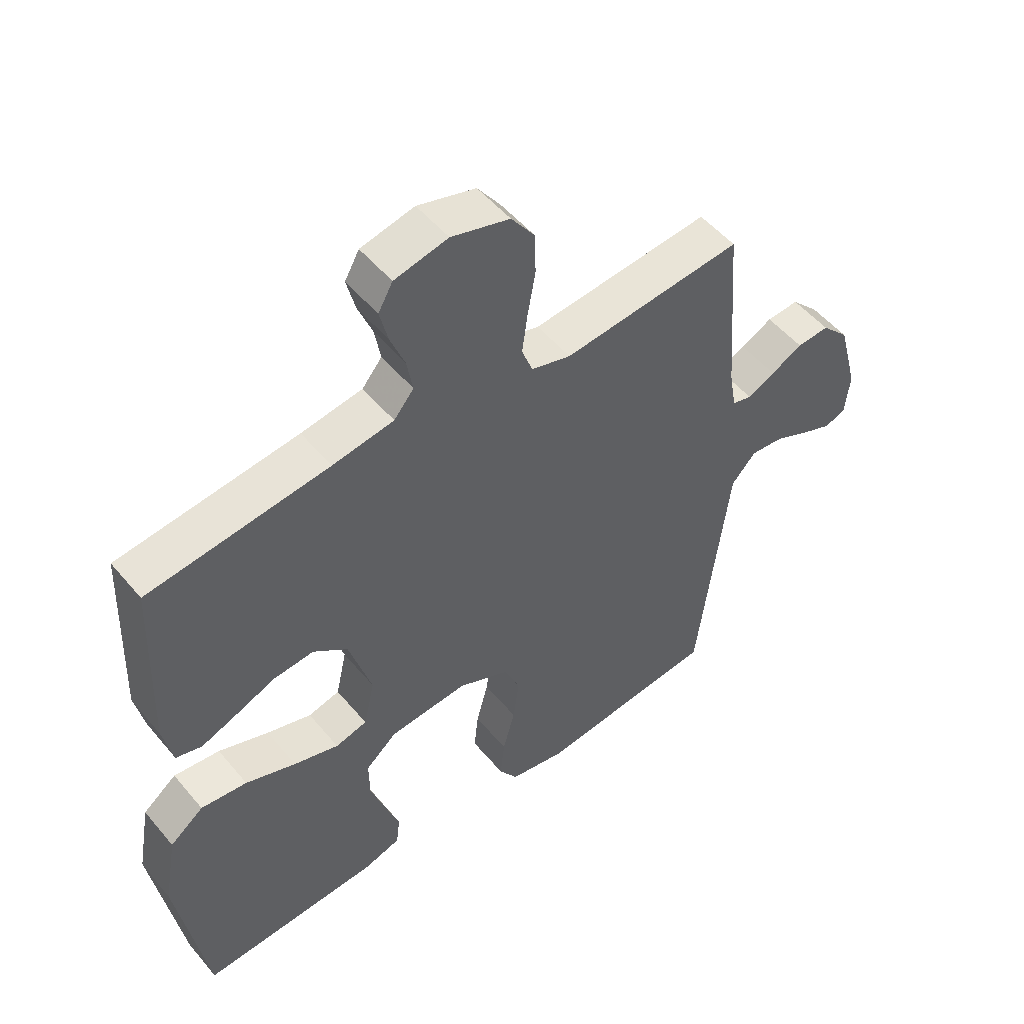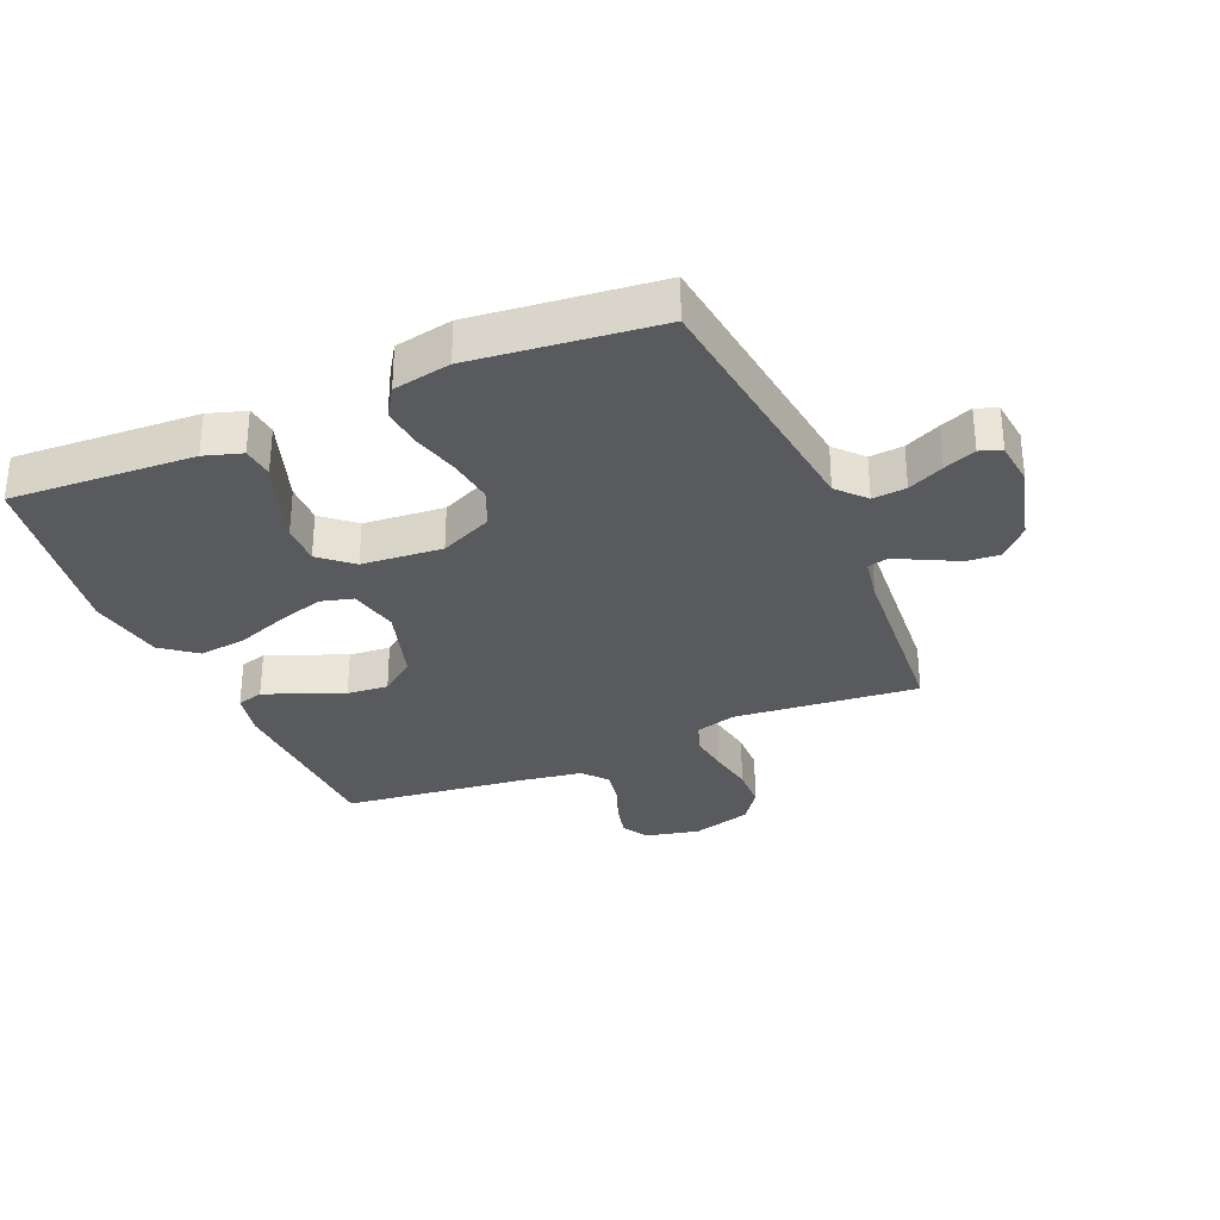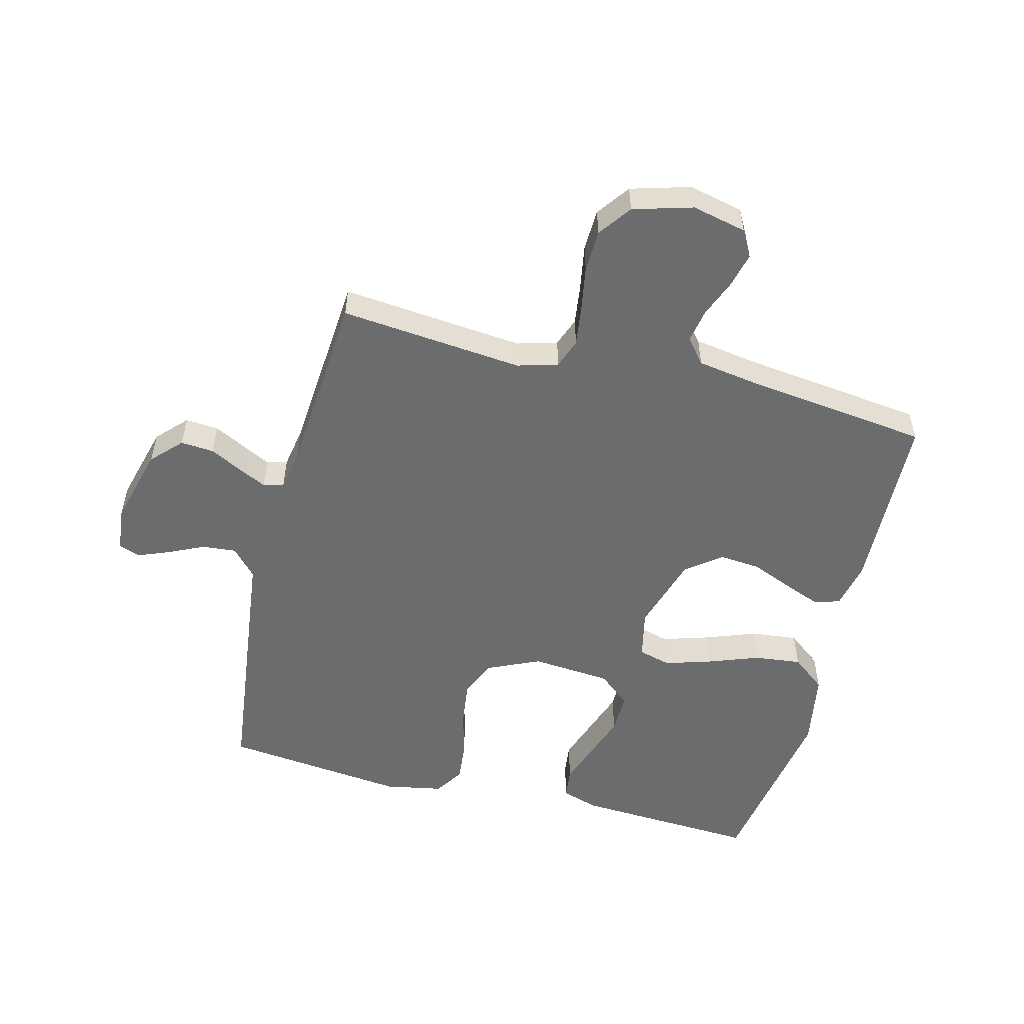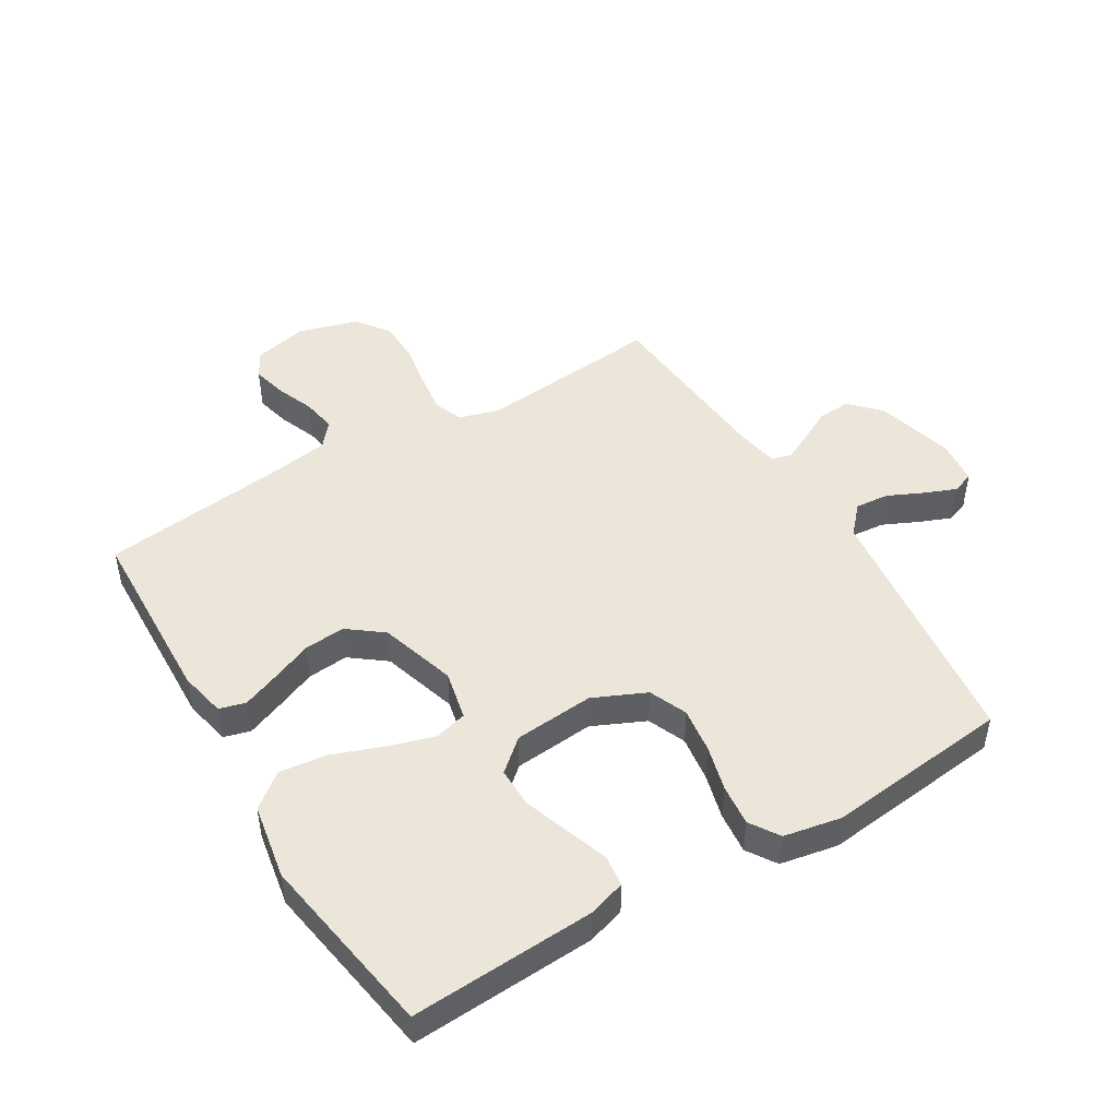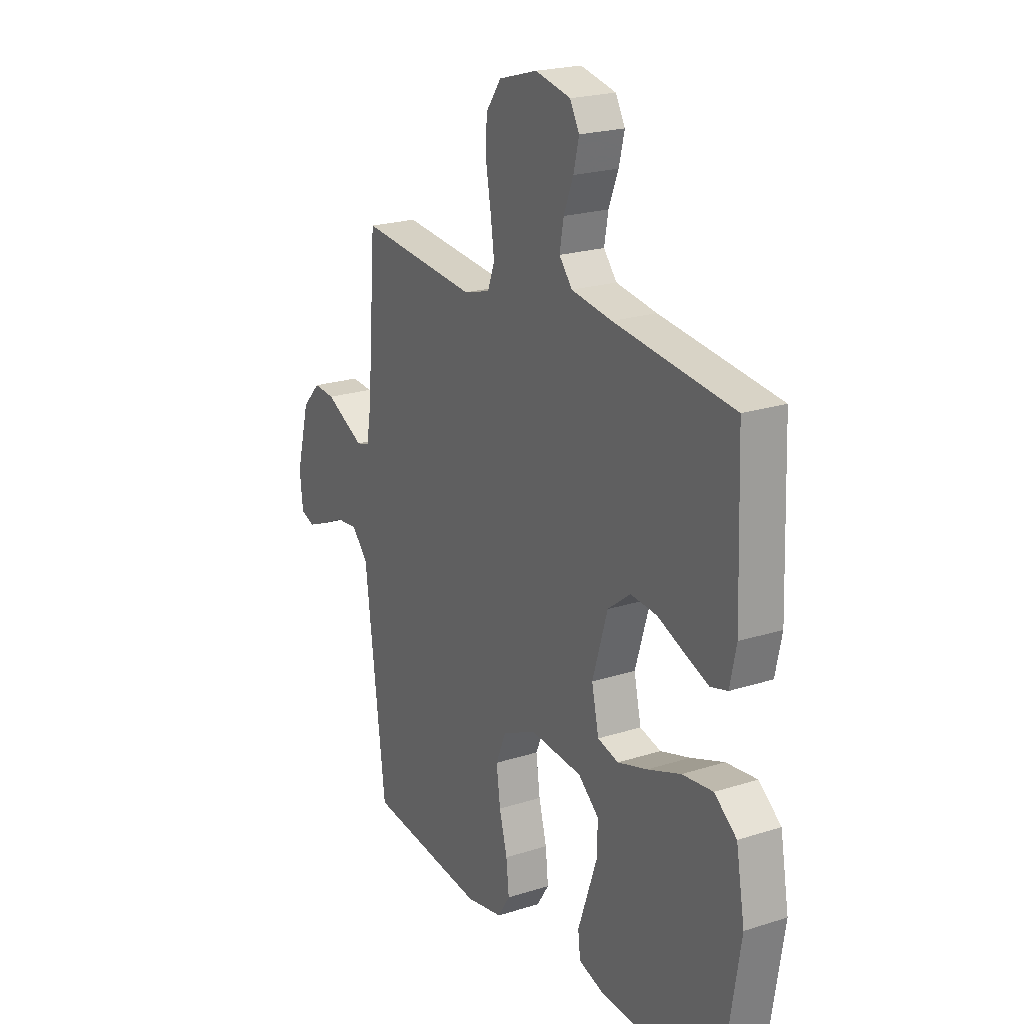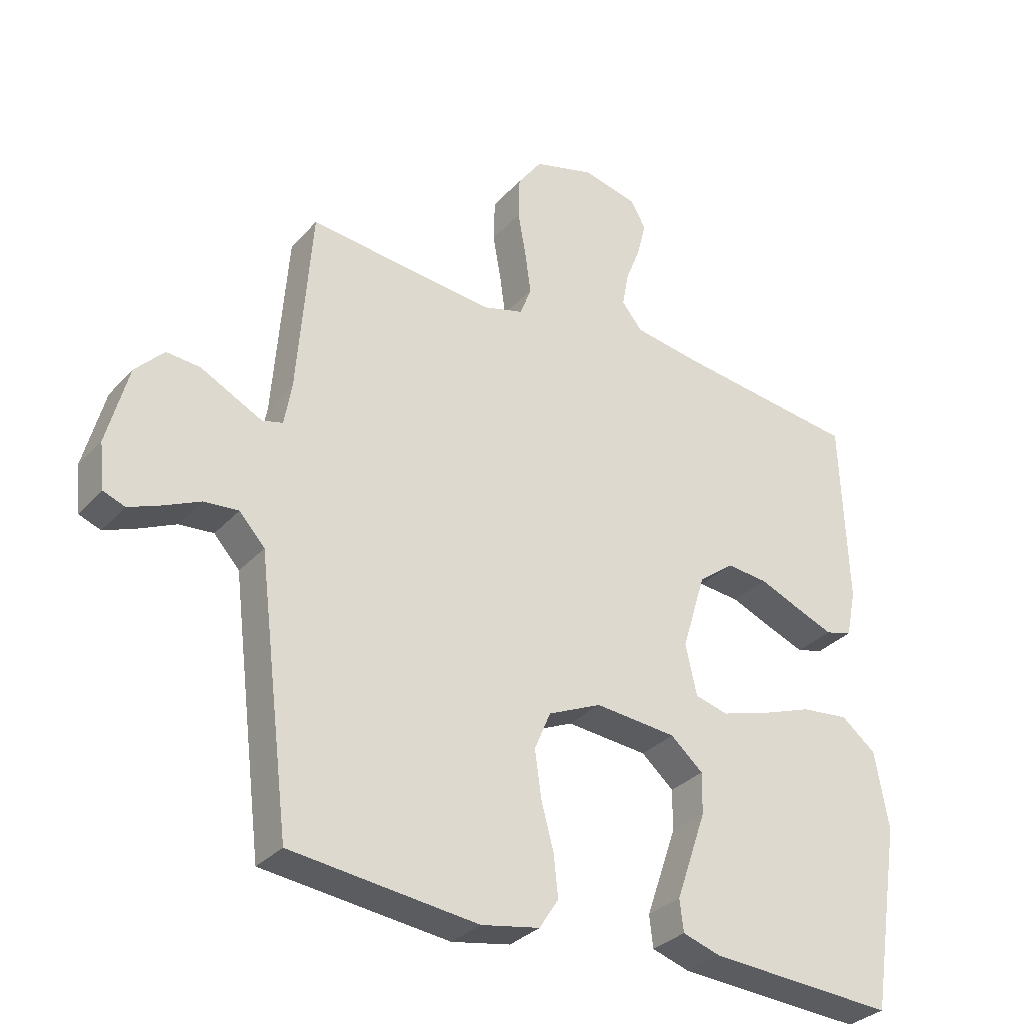
<metadata>
{"format":"obj","ext":"obj","renderer":"f3d","projection":"perspective","resolution":1024,"background":"white","views":[{"elev":51.6,"azim":141.5,"up":"+Z"},{"elev":-31.4,"azim":-156.8,"up":"+Y"},{"elev":-53.6,"azim":-14.3,"up":"+Y"},{"elev":47.5,"azim":148.9,"up":"+Y"},{"elev":21.6,"azim":60.5,"up":"+Z"},{"elev":-32.0,"azim":-34.5,"up":"+Z"}]}
</metadata>
<code>
v 0.5 0.07 0.5
v 0.511 0.07 0.2
v 0.495 0.07 0.124
v 0.452 0.07 0.112
v 0.393 0.07 0.135
v 0.325 0.07 0.163
v 0.258 0.07 0.169
v 0.201 0.07 0.125
v 0.163 0.07 0
v 0.181 0.07 -0.081
v 0.234 0.07 -0.095
v 0.309 0.07 -0.072
v 0.393 0.07 -0.041
v 0.47 0.07 -0.032
v 0.526 0.07 -0.076
v 0.548 0.07 -0.2
v 0.5 0.07 -0.5
v 0.2 0.07 -0.484
v 0.139 0.07 -0.465
v 0.133 0.07 -0.414
v 0.157 0.07 -0.345
v 0.182 0.07 -0.272
v 0.183 0.07 -0.206
v 0.131 0.07 -0.161
v 0 0.07 -0.15
v -0.086 0.07 -0.189
v -0.112 0.07 -0.251
v -0.102 0.07 -0.325
v -0.082 0.07 -0.4
v -0.075 0.07 -0.467
v -0.106 0.07 -0.515
v -0.2 0.07 -0.533
v -0.5 0.07 -0.5
v -0.537 0.07 -0.2
v -0.552 0.07 -0.078
v -0.593 0.07 -0.033
v -0.648 0.07 -0.038
v -0.706 0.07 -0.065
v -0.758 0.07 -0.086
v -0.793 0.07 -0.073
v -0.801 0.07 0
v -0.767 0.07 0.128
v -0.721 0.07 0.176
v -0.667 0.07 0.172
v -0.614 0.07 0.145
v -0.568 0.07 0.122
v -0.535 0.07 0.131
v -0.523 0.07 0.2
v -0.5 0.07 0.5
v -0.2 0.07 0.471
v -0.134 0.07 0.49
v -0.116 0.07 0.538
v -0.125 0.07 0.604
v -0.138 0.07 0.678
v -0.136 0.07 0.747
v -0.097 0.07 0.801
v 0 0.07 0.829
v 0.089 0.07 0.809
v 0.113 0.07 0.766
v 0.099 0.07 0.709
v 0.075 0.07 0.648
v 0.065 0.07 0.592
v 0.098 0.07 0.552
v 0.2 0.07 0.536
v 0.5 0 0.5
v 0.511 0 0.2
v 0.495 0 0.124
v 0.452 0 0.112
v 0.393 0 0.135
v 0.325 0 0.163
v 0.258 0 0.169
v 0.201 0 0.125
v 0.163 0 0
v 0.181 0 -0.081
v 0.234 0 -0.095
v 0.309 0 -0.072
v 0.393 0 -0.041
v 0.47 0 -0.032
v 0.526 0 -0.076
v 0.548 0 -0.2
v 0.5 0 -0.5
v 0.2 0 -0.484
v 0.139 0 -0.465
v 0.133 0 -0.414
v 0.157 0 -0.345
v 0.182 0 -0.272
v 0.183 0 -0.206
v 0.131 0 -0.161
v 0 0 -0.15
v -0.086 0 -0.189
v -0.112 0 -0.251
v -0.102 0 -0.325
v -0.082 0 -0.4
v -0.075 0 -0.467
v -0.106 0 -0.515
v -0.2 0 -0.533
v -0.5 0 -0.5
v -0.537 0 -0.2
v -0.552 0 -0.078
v -0.593 0 -0.033
v -0.648 0 -0.038
v -0.706 0 -0.065
v -0.758 0 -0.086
v -0.793 0 -0.073
v -0.801 0 0
v -0.767 0 0.128
v -0.721 0 0.176
v -0.667 0 0.172
v -0.614 0 0.145
v -0.568 0 0.122
v -0.535 0 0.131
v -0.523 0 0.2
v -0.5 0 0.5
v -0.2 0 0.471
v -0.134 0 0.49
v -0.116 0 0.538
v -0.125 0 0.604
v -0.138 0 0.678
v -0.136 0 0.747
v -0.097 0 0.801
v 0 0 0.829
v 0.089 0 0.809
v 0.113 0 0.766
v 0.099 0 0.709
v 0.075 0 0.648
v 0.065 0 0.592
v 0.098 0 0.552
v 0.2 0 0.536
f 59 60 61
f 58 59 61
f 57 58 61
f 56 57 61
f 55 56 61
f 54 55 61
f 53 54 61
f 52 53 61 62
f 51 52 62 63
f 48 49 50
f 51 63 64
f 50 51 64
f 48 50 64
f 47 48 64
f 43 44 45
f 42 43 45
f 41 42 45
f 40 41 45
f 39 40 45
f 38 39 45
f 37 38 45
f 36 37 45 46
f 35 36 46 47
f 34 35 47
f 33 34 47
f 32 33 47
f 31 32 47
f 30 31 47
f 29 30 47
f 28 29 47
f 19 20 21
f 18 19 21
f 17 18 21
f 16 17 21
f 15 16 21
f 14 15 21
f 13 14 21
f 12 13 21
f 12 21 22
f 11 12 22 23
f 4 5 6
f 3 4 6
f 2 3 6
f 1 2 6
f 64 1 6
f 64 6 7
f 47 64 7 8
f 27 28 47
f 26 27 47
f 47 8 9
f 26 47 9
f 25 26 9
f 24 25 9 10
f 10 11 23 24
f 125 124 123
f 125 123 122
f 125 122 121
f 125 121 120
f 125 120 119
f 125 119 118
f 125 118 117
f 126 125 117 116
f 127 126 116 115
f 114 113 112
f 128 127 115
f 128 115 114
f 128 114 112
f 128 112 111
f 109 108 107
f 109 107 106
f 109 106 105
f 109 105 104
f 109 104 103
f 109 103 102
f 109 102 101
f 110 109 101 100
f 111 110 100 99
f 111 99 98
f 111 98 97
f 111 97 96
f 111 96 95
f 111 95 94
f 111 94 93
f 111 93 92
f 85 84 83
f 85 83 82
f 85 82 81
f 85 81 80
f 85 80 79
f 85 79 78
f 85 78 77
f 85 77 76
f 86 85 76
f 87 86 76 75
f 70 69 68
f 70 68 67
f 70 67 66
f 70 66 65
f 70 65 128
f 71 70 128
f 72 71 128 111
f 111 92 91
f 111 91 90
f 73 72 111
f 73 111 90
f 73 90 89
f 74 73 89 88
f 88 87 75 74
f 1 65 66 2
f 2 66 67 3
f 3 67 68 4
f 4 68 69 5
f 5 69 70 6
f 6 70 71 7
f 7 71 72 8
f 8 72 73 9
f 9 73 74 10
f 10 74 75 11
f 11 75 76 12
f 12 76 77 13
f 13 77 78 14
f 14 78 79 15
f 15 79 80 16
f 16 80 81 17
f 17 81 82 18
f 18 82 83 19
f 19 83 84 20
f 20 84 85 21
f 21 85 86 22
f 22 86 87 23
f 23 87 88 24
f 24 88 89 25
f 25 89 90 26
f 26 90 91 27
f 27 91 92 28
f 28 92 93 29
f 29 93 94 30
f 30 94 95 31
f 31 95 96 32
f 32 96 97 33
f 33 97 98 34
f 34 98 99 35
f 35 99 100 36
f 36 100 101 37
f 37 101 102 38
f 38 102 103 39
f 39 103 104 40
f 40 104 105 41
f 41 105 106 42
f 42 106 107 43
f 43 107 108 44
f 44 108 109 45
f 45 109 110 46
f 46 110 111 47
f 47 111 112 48
f 48 112 113 49
f 49 113 114 50
f 50 114 115 51
f 51 115 116 52
f 52 116 117 53
f 53 117 118 54
f 54 118 119 55
f 55 119 120 56
f 56 120 121 57
f 57 121 122 58
f 58 122 123 59
f 59 123 124 60
f 60 124 125 61
f 61 125 126 62
f 62 126 127 63
f 63 127 128 64
f 64 128 65 1

</code>
